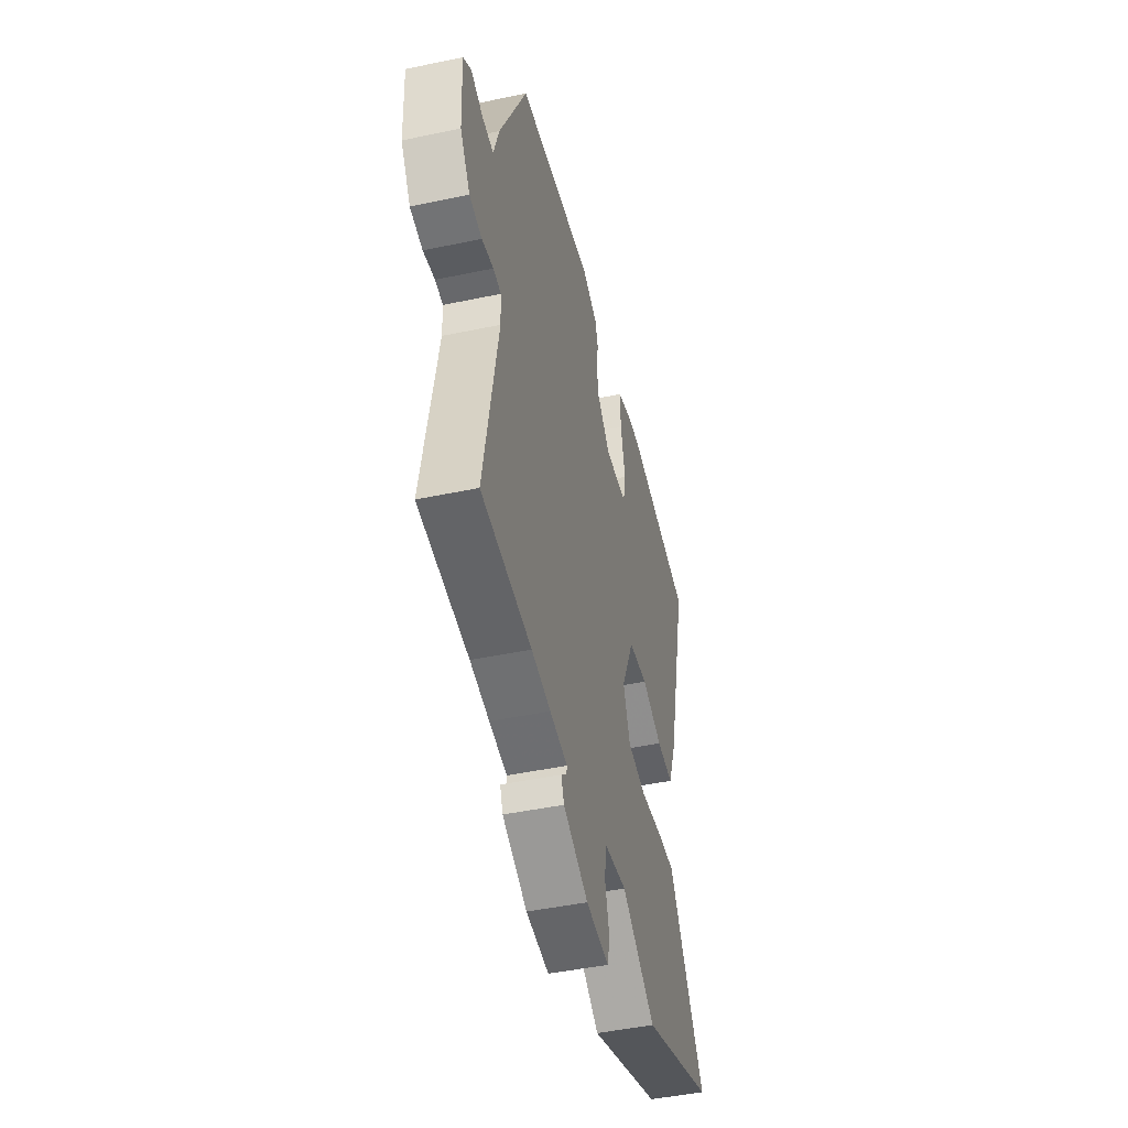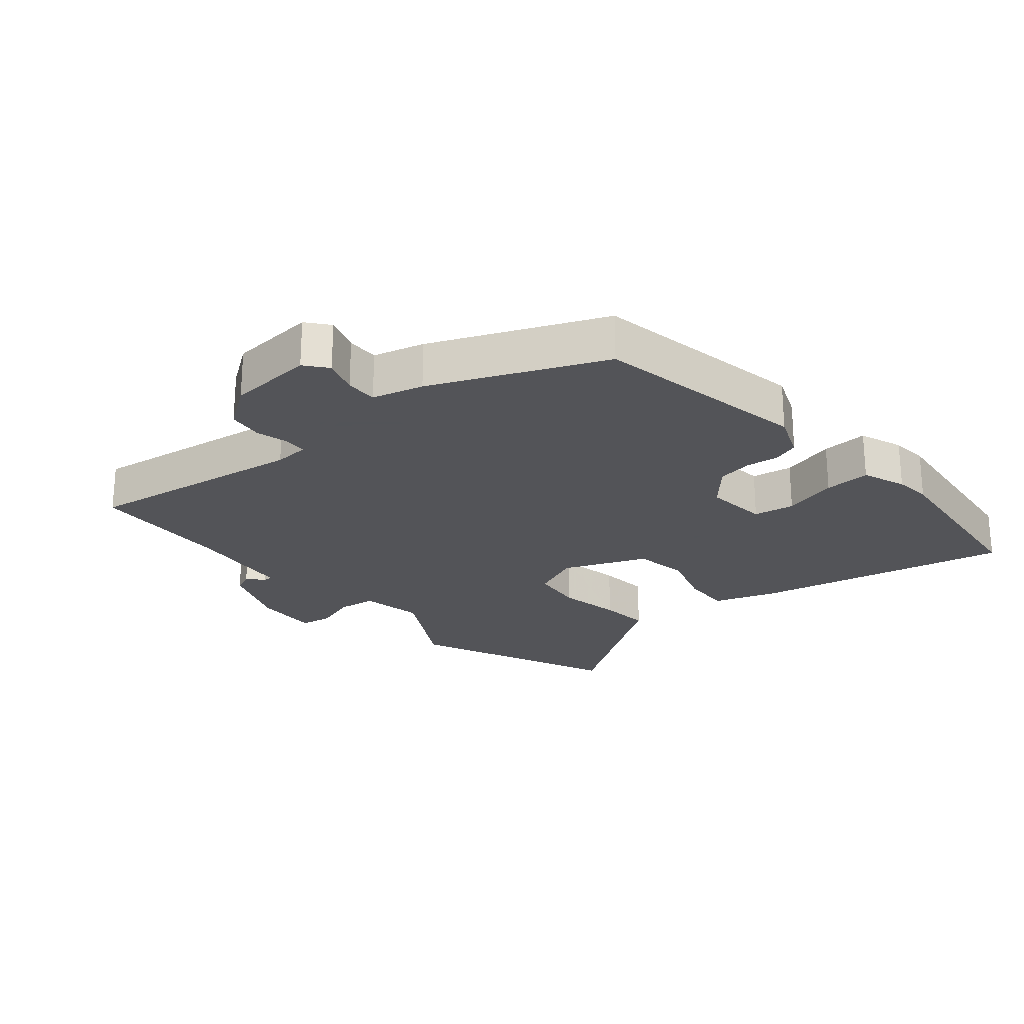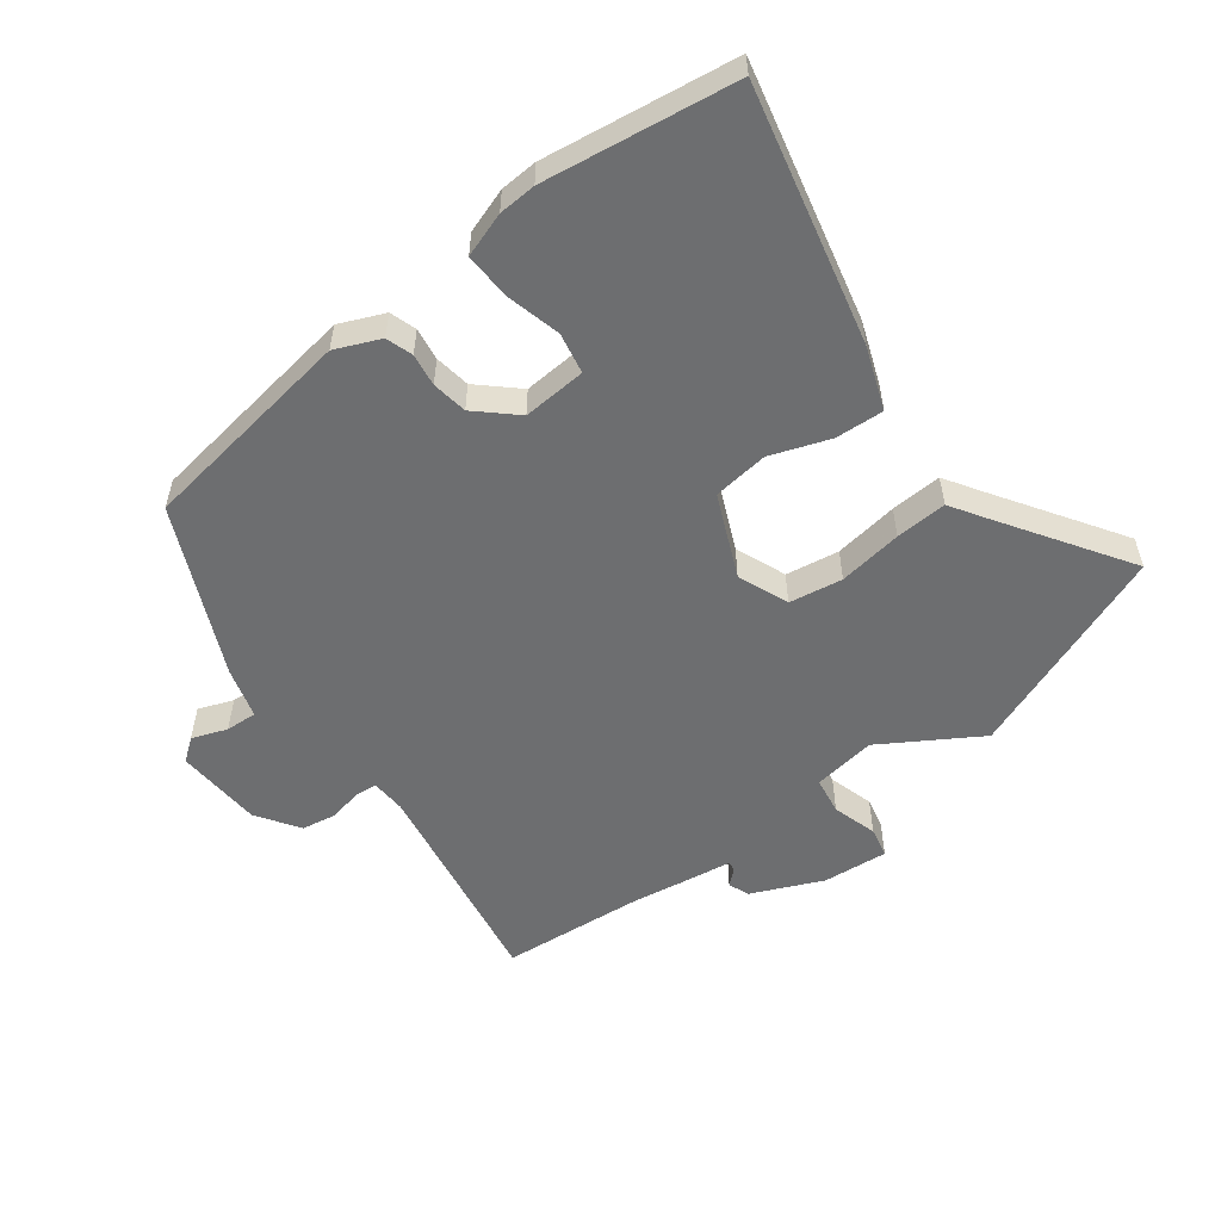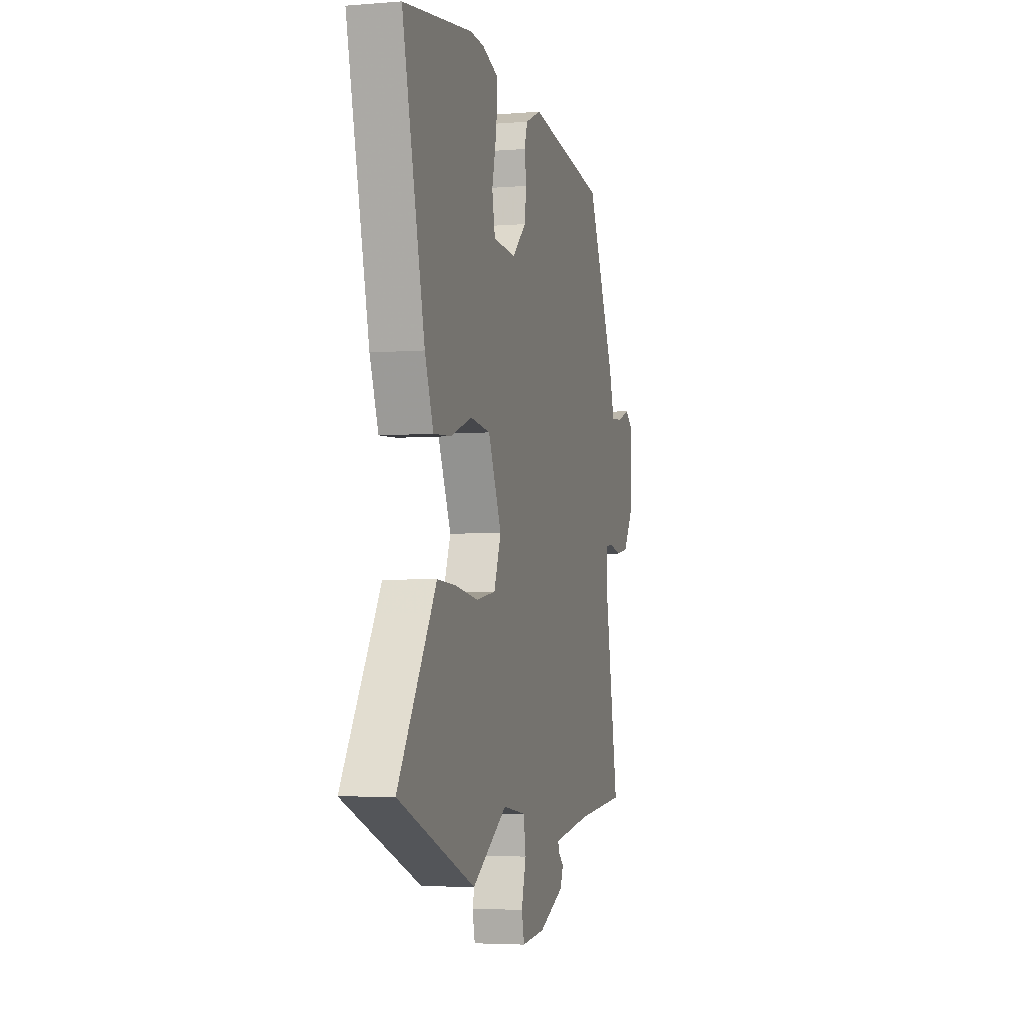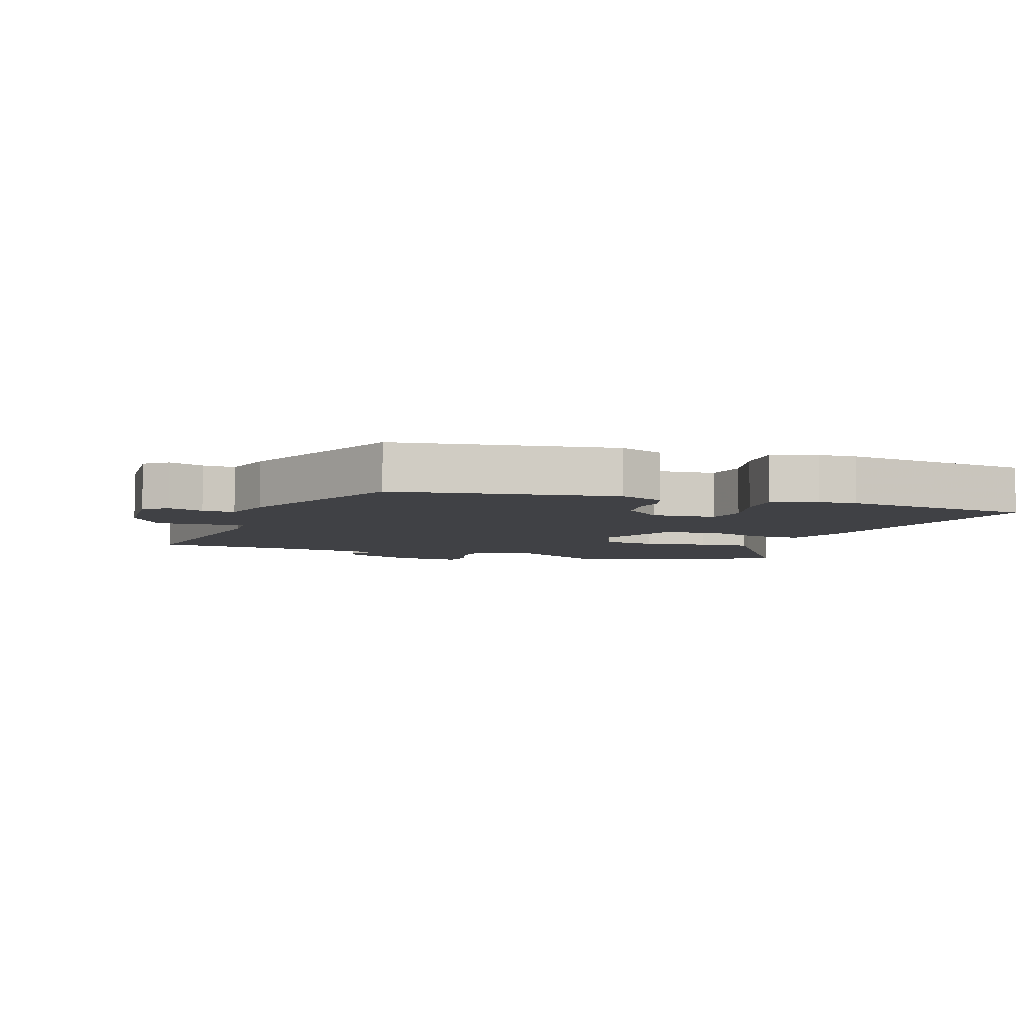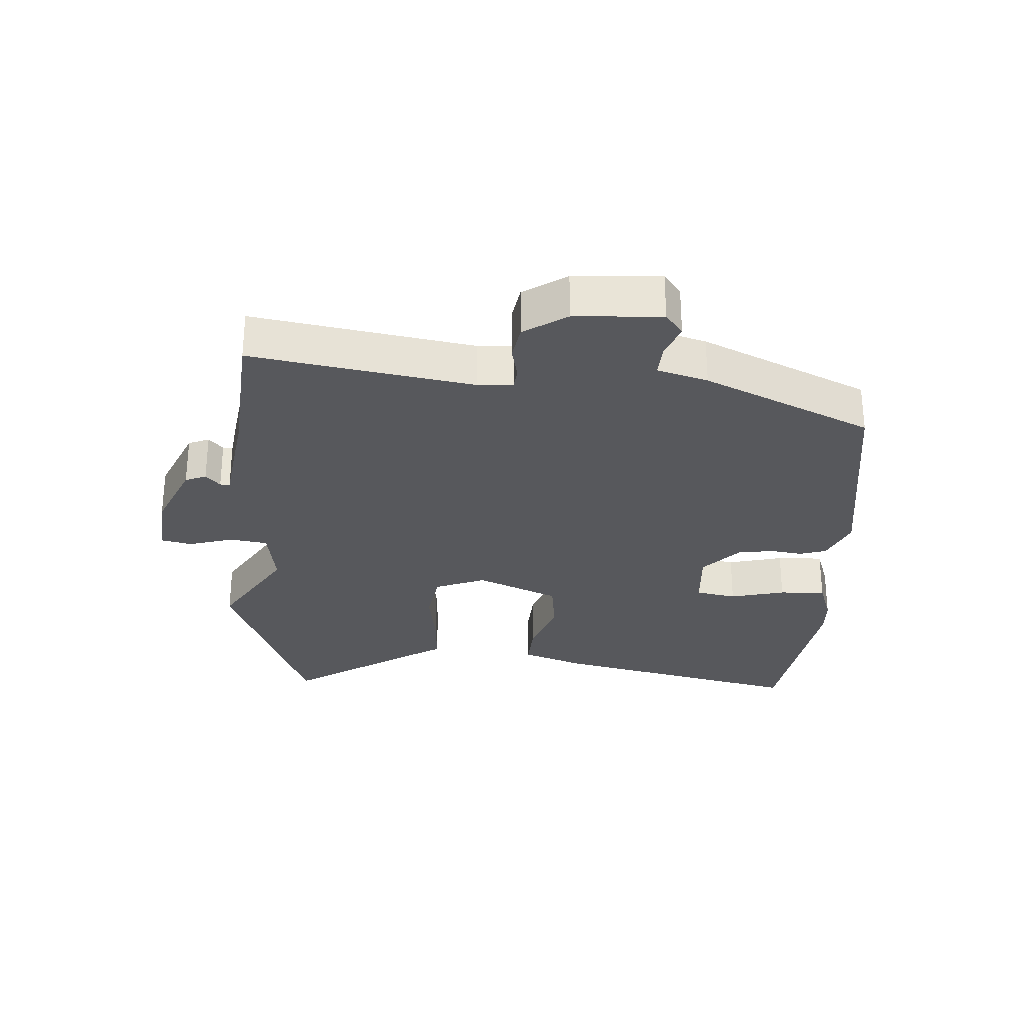
<metadata>
{"format":"obj","ext":"obj","renderer":"f3d","projection":"perspective","resolution":1024,"background":"white","views":[{"elev":-46.2,"azim":-76.5,"up":"+Z"},{"elev":-23.4,"azim":-47.6,"up":"+Y"},{"elev":-54.3,"azim":37.6,"up":"+Y"},{"elev":-4.4,"azim":104.8,"up":"+Z"},{"elev":-5.9,"azim":-18.0,"up":"+Y"},{"elev":-28.7,"azim":-92.9,"up":"+Y"}]}
</metadata>
<code>
v 0.633 0.07 -0.449
v 0.301 0.07 -0.576
v 0.149 0.07 -0.481
v 0.049 0.07 -0.495
v 0.039 0.07 -0.554
v 0.059 0.07 -0.625
v 0.048 0.07 -0.673
v -0.055 0.07 -0.663
v -0.166 0.07 -0.613
v -0.179 0.07 -0.58
v -0.154 0.07 -0.558
v -0.152 0.07 -0.543
v -0.231 0.07 -0.531
v -0.317 0.07 -0.517
v -0.542 0.07 -0.496
v -0.479 0.07 -0.149
v -0.481 0.07 -0.094
v -0.516 0.07 -0.09
v -0.568 0.07 -0.101
v -0.624 0.07 -0.091
v -0.668 0.07 -0.023
v -0.674 0.07 0.114
v -0.638 0.07 0.141
v -0.583 0.07 0.12
v -0.533 0.07 0.117
v -0.509 0.07 0.196
v -0.385 0.07 0.459
v -0.041 0.07 0.507
v 0.029 0.07 0.476
v 0.042 0.07 0.434
v 0.034 0.07 0.383
v 0.042 0.07 0.327
v 0.102 0.07 0.271
v 0.202 0.07 0.277
v 0.215 0.07 0.341
v 0.194 0.07 0.428
v 0.192 0.07 0.501
v 0.262 0.07 0.524
v 0.321 0.07 0.527
v 0.62 0.07 0.482
v 0.523 0.07 0.081
v 0.486 0.07 -0.016
v 0.41 0.07 -0.011
v 0.317 0.07 0.023
v 0.23 0.07 0.013
v 0.172 0.07 -0.116
v 0.203 0.07 -0.196
v 0.287 0.07 -0.21
v 0.388 0.07 -0.196
v 0.469 0.07 -0.192
v 0.495 0.07 -0.234
v 0.633 0 -0.449
v 0.301 0 -0.576
v 0.149 0 -0.481
v 0.049 0 -0.495
v 0.039 0 -0.554
v 0.059 0 -0.625
v 0.048 0 -0.673
v -0.055 0 -0.663
v -0.166 0 -0.613
v -0.179 0 -0.58
v -0.154 0 -0.558
v -0.152 0 -0.543
v -0.231 0 -0.531
v -0.317 0 -0.517
v -0.542 0 -0.496
v -0.479 0 -0.149
v -0.481 0 -0.094
v -0.516 0 -0.09
v -0.568 0 -0.101
v -0.624 0 -0.091
v -0.668 0 -0.023
v -0.674 0 0.114
v -0.638 0 0.141
v -0.583 0 0.12
v -0.533 0 0.117
v -0.509 0 0.196
v -0.385 0 0.459
v -0.041 0 0.507
v 0.029 0 0.476
v 0.042 0 0.434
v 0.034 0 0.383
v 0.042 0 0.327
v 0.102 0 0.271
v 0.202 0 0.277
v 0.215 0 0.341
v 0.194 0 0.428
v 0.192 0 0.501
v 0.262 0 0.524
v 0.321 0 0.527
v 0.62 0 0.482
v 0.523 0 0.081
v 0.486 0 -0.016
v 0.41 0 -0.011
v 0.317 0 0.023
v 0.23 0 0.013
v 0.172 0 -0.116
v 0.203 0 -0.196
v 0.287 0 -0.21
v 0.388 0 -0.196
v 0.469 0 -0.192
v 0.495 0 -0.234
f 48 49 50 51
f 1 2 3
f 51 1 3
f 48 51 3
f 47 48 3 4
f 46 47 4
f 42 43 44
f 41 42 44
f 40 41 44
f 39 40 44
f 38 39 44
f 37 38 44
f 36 37 44
f 35 36 44
f 34 35 44 45
f 33 34 45 46
f 29 30 31
f 28 29 31
f 27 28 31
f 26 27 31
f 25 26 31
f 25 31 32
f 22 23 24
f 21 22 24
f 20 21 24
f 19 20 24
f 18 19 24
f 17 18 24 25
f 14 15 16
f 14 16 17
f 13 14 17
f 12 13 17
f 9 10 11
f 8 9 11
f 7 8 11
f 6 7 11
f 5 6 11
f 4 5 11 12
f 32 33 46
f 25 32 46
f 17 25 46
f 12 17 46
f 4 12 46
f 102 101 100 99
f 54 53 52
f 54 52 102
f 54 102 99
f 55 54 99 98
f 55 98 97
f 95 94 93
f 95 93 92
f 95 92 91
f 95 91 90
f 95 90 89
f 95 89 88
f 95 88 87
f 95 87 86
f 96 95 86 85
f 97 96 85 84
f 82 81 80
f 82 80 79
f 82 79 78
f 82 78 77
f 82 77 76
f 83 82 76
f 75 74 73
f 75 73 72
f 75 72 71
f 75 71 70
f 75 70 69
f 76 75 69 68
f 67 66 65
f 68 67 65
f 68 65 64
f 68 64 63
f 62 61 60
f 62 60 59
f 62 59 58
f 62 58 57
f 62 57 56
f 63 62 56 55
f 97 84 83
f 97 83 76
f 97 76 68
f 97 68 63
f 97 63 55
f 1 52 53 2
f 2 53 54 3
f 3 54 55 4
f 4 55 56 5
f 5 56 57 6
f 6 57 58 7
f 7 58 59 8
f 8 59 60 9
f 9 60 61 10
f 10 61 62 11
f 11 62 63 12
f 12 63 64 13
f 13 64 65 14
f 14 65 66 15
f 15 66 67 16
f 16 67 68 17
f 17 68 69 18
f 18 69 70 19
f 19 70 71 20
f 20 71 72 21
f 21 72 73 22
f 22 73 74 23
f 23 74 75 24
f 24 75 76 25
f 25 76 77 26
f 26 77 78 27
f 27 78 79 28
f 28 79 80 29
f 29 80 81 30
f 30 81 82 31
f 31 82 83 32
f 32 83 84 33
f 33 84 85 34
f 34 85 86 35
f 35 86 87 36
f 36 87 88 37
f 37 88 89 38
f 38 89 90 39
f 39 90 91 40
f 40 91 92 41
f 41 92 93 42
f 42 93 94 43
f 43 94 95 44
f 44 95 96 45
f 45 96 97 46
f 46 97 98 47
f 47 98 99 48
f 48 99 100 49
f 49 100 101 50
f 50 101 102 51
f 51 102 52 1

</code>
